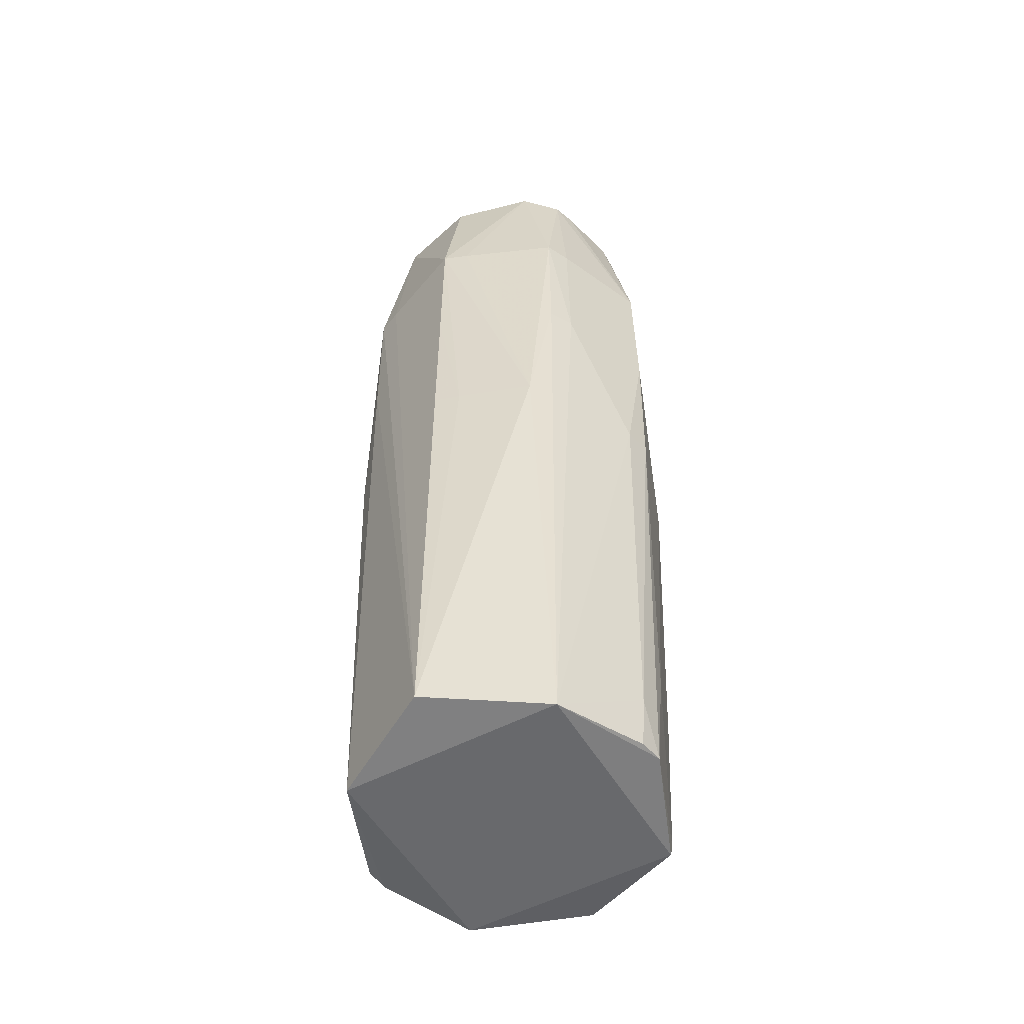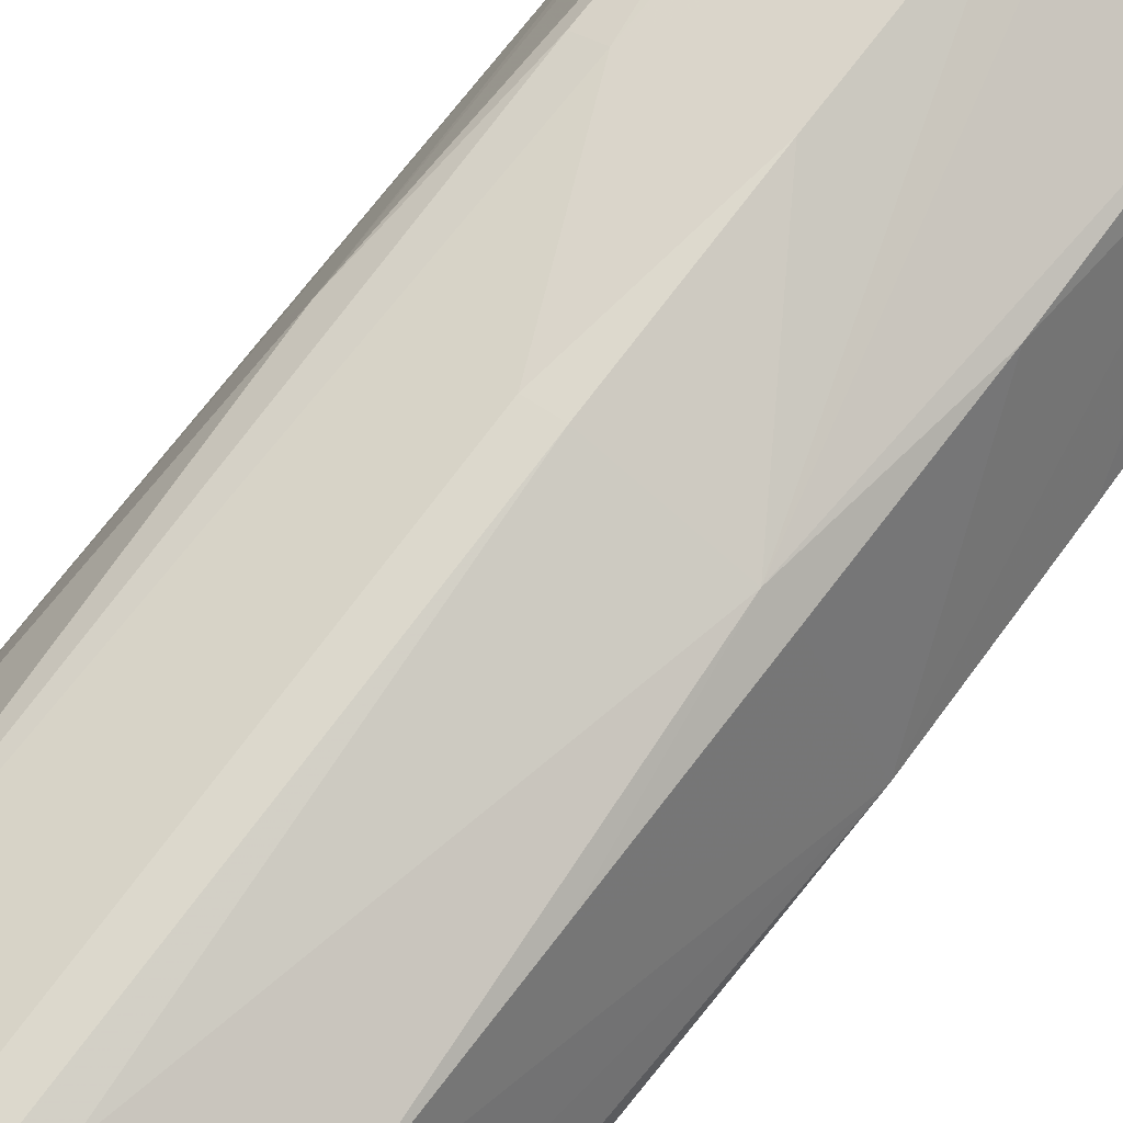
<metadata>
{"format":"obj","ext":"obj","renderer":"f3d","projection":"perspective","resolution":1024,"background":"white","views":[{"elev":-52.7,"azim":119.6,"up":"+Z"},{"elev":72.1,"azim":-143.1,"up":"+Y"}]}
</metadata>
<code>
v -0.00408 -0.03376 -0.1149
v 0.0003618 -0.03459 -0.1141
v 0.0003618 -0.03817 -0.009593
v 0.03901 3.908e-05 -0.1141
v 0.02641 -0.02601 0.02524
v 0.02542 -0.02412 -0.1163
v 0.0003618 -0.03459 -0.1141
v -0.00408 -0.03376 -0.1149
v 0.02542 -0.02412 -0.1163
v 0.02542 -0.02412 -0.1163
v -0.00408 -0.03376 -0.1149
v -0.02374 -0.02412 -0.1163
v -0.02432 -0.02464 -0.1141
v -0.03471 3.908e-05 -0.1141
v -0.02374 -0.02412 -0.1163
v -0.02374 -0.02412 -0.1163
v -0.00408 -0.03376 -0.1149
v -0.02432 -0.02464 -0.1141
v -0.02374 -0.01447 -0.1163
v 0.02542 -0.02412 -0.1163
v -0.02374 -0.02412 -0.1163
v -0.02374 -0.02412 -0.1163
v -0.03471 3.908e-05 -0.1141
v -0.02374 -0.01447 -0.1163
v 0.0003618 0.03383 -0.1141
v 0.0003618 0.03749 -0.009593
v 0.005752 0.03376 -0.102
v 0.03901 3.908e-05 -0.1141
v 0.02542 0.02412 -0.1163
v 0.03046 0.0219 -0.009593
v 0.02644 0.02612 0.06007
v 0.03512 0.005545 0.06007
v 0.03046 0.0219 -0.009593
v -0.02374 0.02412 -0.1163
v -0.03471 3.908e-05 -0.1141
v -0.0269 0.01984 -0.1141
v 0.02922 0.004609 0.0949
v 0.02559 -0.01829 0.0949
v 0.03041 3.908e-05 0.0949
v 0.02922 0.004609 0.0949
v 0.01466 -0.02802 0.0949
v 0.02559 -0.01829 0.0949
v 0.02644 0.02612 0.06007
v 0.02224 0.02192 0.0949
v 0.02576 0.01849 0.0949
v 0.02576 0.01849 0.0949
v 0.03512 0.005545 0.06007
v 0.02644 0.02612 0.06007
v 0.01466 -0.02802 0.0949
v 0.02922 0.004609 0.0949
v 0.02576 0.01849 0.0949
v 0.02576 0.01849 0.0949
v 0.02922 0.004609 0.0949
v 0.03041 3.908e-05 0.0949
v 0.02576 0.01849 0.0949
v 0.02224 0.02192 0.0949
v -0.01853 0.02604 0.0949
v -0.01853 0.02604 0.0949
v 0.01466 -0.02802 0.0949
v 0.02576 0.01849 0.0949
v -0.02587 -0.01902 0.0949
v -0.03131 3.908e-05 0.0949
v -0.03735 3.908e-05 0.06007
v -0.02587 -0.01902 0.0949
v -0.02929 -0.0215 0.06007
v -0.02273 -0.02305 0.0949
v -0.03735 3.908e-05 0.06007
v -0.02929 -0.0215 0.06007
v -0.02587 -0.01902 0.0949
v -0.03829 3.908e-05 -0.009593
v -0.02955 -0.02169 0.02524
v -0.03803 3.908e-05 0.02524
v -0.03803 3.908e-05 0.02524
v -0.02929 -0.0215 0.06007
v -0.03735 3.908e-05 0.06007
v -0.02955 -0.02169 0.02524
v -0.02929 -0.0215 0.06007
v -0.03803 3.908e-05 0.02524
v -0.03735 3.908e-05 0.06007
v -0.03131 3.908e-05 0.0949
v -0.02802 0.0145 0.0949
v -0.03358 -0.004823 -0.1031
v -0.02955 -0.02169 0.02524
v -0.03829 3.908e-05 -0.009593
v -0.03358 -0.004823 -0.1031
v -0.02432 -0.02464 -0.1141
v -0.02955 -0.02169 0.02524
v -0.03829 3.908e-05 -0.009593
v -0.03471 3.908e-05 -0.1141
v -0.03358 -0.004823 -0.1031
v -0.03471 3.908e-05 -0.1141
v -0.02432 -0.02464 -0.1141
v -0.03358 -0.004823 -0.1031
v -0.02594 -0.02626 0.02524
v -0.02929 -0.0215 0.06007
v -0.02955 -0.02169 0.02524
v -0.02374 0.01447 -0.1163
v -0.03471 3.908e-05 -0.1141
v -0.02374 0.02412 -0.1163
v -0.02374 0.01447 -0.1163
v -0.02374 -0.01447 -0.1163
v -0.03471 3.908e-05 -0.1141
v -0.02374 0.02412 -0.1163
v 0.02542 -0.02412 -0.1163
v -0.02374 0.01447 -0.1163
v 0.02542 -0.02412 -0.1163
v -0.02374 -0.01447 -0.1163
v -0.02374 0.01447 -0.1163
v 0.01874 0.02533 0.0949
v 0.02224 0.02192 0.0949
v 0.02644 0.02612 0.06007
v -0.01853 0.02604 0.0949
v 0.02224 0.02192 0.0949
v 0.01874 0.02533 0.0949
v 0.005752 0.03376 -0.102
v 0.0003618 0.03749 -0.009593
v 0.006071 0.03609 -0.009593
v 0.006071 0.03609 -0.009593
v 0.02542 0.02412 -0.1163
v 0.005752 0.03376 -0.102
v 0.006071 0.03609 -0.009593
v 0.0216 0.02927 0.02524
v 0.02542 0.02412 -0.1163
v 0.02667 0.02634 0.02524
v 0.0216 0.02927 0.02524
v 0.02644 0.02612 0.06007
v 0.02542 0.02412 -0.1163
v 0.0216 0.02927 0.02524
v 0.02667 0.02634 0.02524
v 0.02644 0.02612 0.06007
v 0.03046 0.0219 -0.009593
v 0.02667 0.02634 0.02524
v 0.02667 0.02634 0.02524
v 0.03046 0.0219 -0.009593
v 0.02542 0.02412 -0.1163
v 0.02644 0.02612 0.06007
v 0.0216 0.02927 0.02524
v 0.02118 0.02869 0.06007
v 0.02118 0.02869 0.06007
v 0.01874 0.02533 0.0949
v 0.02644 0.02612 0.06007
v 0.0216 0.02927 0.02524
v 0.0003618 0.0374 0.06007
v 0.02118 0.02869 0.06007
v 0.0003618 0.0374 0.06007
v 0.01874 0.02533 0.0949
v 0.02118 0.02869 0.06007
v 0.005752 0.03376 -0.102
v 0.02542 0.02412 -0.1163
v 0.005562 0.03287 -0.1141
v 0.005562 0.03287 -0.1141
v 0.0003618 0.03383 -0.1141
v 0.005752 0.03376 -0.102
v 0.02542 0.02412 -0.1163
v 0.0003618 0.03383 -0.1141
v 0.005562 0.03287 -0.1141
v -0.02374 0.02412 -0.1163
v 0.0003618 0.03383 -0.1141
v -0.00408 0.02412 -0.1163
v -0.00408 0.02412 -0.1163
v 0.0003618 0.03383 -0.1141
v 0.02542 0.02412 -0.1163
v -0.00408 0.02412 -0.1163
v 0.02542 -0.02412 -0.1163
v -0.02374 0.02412 -0.1163
v -0.02374 0.02412 -0.1163
v -0.0269 0.01984 -0.1141
v -0.02407 0.02447 -0.1141
v -0.00408 0.03376 -0.08771
v -0.02143 0.03003 -0.009593
v 0.0003618 0.03749 -0.009593
v 0.0003618 0.03749 -0.009593
v 0.0003618 0.03383 -0.1141
v -0.00408 0.03376 -0.08771
v 0.03901 3.908e-05 -0.1141
v 0.03046 0.0219 -0.009593
v 0.03621 0.005716 -0.009593
v -0.03358 0.004823 -0.1087
v -0.03471 3.908e-05 -0.1141
v -0.03829 3.908e-05 -0.009593
v -0.03829 3.908e-05 -0.009593
v -0.0269 0.01984 -0.1141
v -0.03358 0.004823 -0.1087
v -0.03358 0.004823 -0.1087
v -0.0269 0.01984 -0.1141
v -0.03471 3.908e-05 -0.1141
v 0.03041 3.908e-05 0.0949
v 0.02559 -0.01829 0.0949
v 0.03729 3.908e-05 0.06007
v 0.02559 -0.01829 0.0949
v 0.02892 -0.02071 0.06007
v 0.03729 3.908e-05 0.06007
v 0.03729 3.908e-05 0.06007
v 0.02576 0.01849 0.0949
v 0.03041 3.908e-05 0.0949
v 0.03512 0.005545 0.06007
v 0.02576 0.01849 0.0949
v 0.03729 3.908e-05 0.06007
v 0.03729 3.908e-05 0.06007
v 0.03046 0.0219 -0.009593
v 0.03512 0.005545 0.06007
v 0.03729 3.908e-05 0.06007
v 0.03621 0.005716 -0.009593
v 0.03046 0.0219 -0.009593
v 0.02559 -0.01829 0.0949
v 0.01466 -0.02802 0.0949
v 0.02217 -0.02177 0.0949
v -0.02955 -0.02169 0.02524
v -0.02432 -0.02464 -0.1141
v -0.02578 -0.02611 -0.009593
v -0.02578 -0.02611 -0.009593
v -0.02594 -0.02626 0.02524
v -0.02955 -0.02169 0.02524
v -0.01925 -0.02696 -0.1141
v -0.02432 -0.02464 -0.1141
v -0.00408 -0.03376 -0.1149
v 0.02658 -0.02618 0.06007
v 0.01466 -0.02802 0.0949
v 0.0003618 -0.03739 0.06007
v 0.02658 -0.02618 0.06007
v 0.02641 -0.02601 0.02524
v 0.03901 3.908e-05 -0.1141
v 0.03901 3.908e-05 -0.1141
v 0.02892 -0.02071 0.06007
v 0.02658 -0.02618 0.06007
v 0.02658 -0.02618 0.06007
v 0.02892 -0.02071 0.06007
v 0.02559 -0.01829 0.0949
v 0.02559 -0.01829 0.0949
v 0.02217 -0.02177 0.0949
v 0.02658 -0.02618 0.06007
v 0.0003618 -0.03459 -0.1141
v 0.02542 -0.02412 -0.1163
v 0.01987 -0.02681 -0.1141
v 0.0003618 -0.03459 -0.1141
v 0.01987 -0.02681 -0.1141
v 0.005752 -0.03376 -0.09672
v 0.0003618 -0.03817 -0.009593
v 0.0003618 -0.03459 -0.1141
v 0.005752 -0.03376 -0.09672
v 0.0003618 0.03749 -0.009593
v -0.02143 0.03003 -0.009593
v 0.0003618 0.03797 0.02524
v -0.02143 0.03003 -0.009593
v 0.0003618 0.0374 0.06007
v 0.0003618 0.03797 0.02524
v 0.0003618 0.03797 0.02524
v 0.006071 0.03609 -0.009593
v 0.0003618 0.03749 -0.009593
v 0.0003618 0.03797 0.02524
v 0.0003618 0.0374 0.06007
v 0.0216 0.02927 0.02524
v 0.0216 0.02927 0.02524
v 0.006071 0.03609 -0.009593
v 0.0003618 0.03797 0.02524
v -0.02143 0.03003 -0.009593
v -0.02626 0.02666 0.02524
v -0.02581 0.02621 0.06007
v -0.02594 0.02634 -0.009593
v -0.02143 0.03003 -0.009593
v -0.0256 0.026 -0.04442
v -0.02594 0.02634 -0.009593
v -0.02626 0.02666 0.02524
v -0.02143 0.03003 -0.009593
v -0.02594 0.02634 -0.009593
v -0.0256 0.026 -0.04442
v -0.03829 3.908e-05 -0.009593
v -0.03829 3.908e-05 -0.009593
v -0.02626 0.02666 0.02524
v -0.02594 0.02634 -0.009593
v -0.01853 0.02604 0.0949
v 0.01874 0.02533 0.0949
v 0.0003618 0.03032 0.0949
v 0.02542 -0.02412 -0.1163
v -0.00408 0.02412 -0.1163
v 0.02542 0.01447 -0.1163
v 0.02542 0.01447 -0.1163
v -0.00408 0.02412 -0.1163
v 0.02542 0.02412 -0.1163
v 0.03901 3.908e-05 -0.1141
v 0.02542 -0.02412 -0.1163
v 0.02542 0.01447 -0.1163
v 0.02542 0.01447 -0.1163
v 0.02542 0.02412 -0.1163
v 0.03901 3.908e-05 -0.1141
v -0.02143 0.03003 -0.009593
v -0.00408 0.03376 -0.08771
v -0.02521 0.02561 -0.07926
v -0.02521 0.02561 -0.07926
v -0.00408 0.03376 -0.08771
v -0.02407 0.02447 -0.1141
v -0.0256 0.026 -0.04442
v -0.02143 0.03003 -0.009593
v -0.02521 0.02561 -0.07926
v -0.02521 0.02561 -0.07926
v -0.02407 0.02447 -0.1141
v -0.0269 0.01984 -0.1141
v -0.03829 3.908e-05 -0.009593
v -0.0256 0.026 -0.04442
v -0.02521 0.02561 -0.07926
v -0.02521 0.02561 -0.07926
v -0.0269 0.01984 -0.1141
v -0.03829 3.908e-05 -0.009593
v -0.02407 0.02447 -0.1141
v -0.00408 0.03376 -0.08771
v -0.01884 0.02647 -0.1141
v -0.02374 0.02412 -0.1163
v -0.02407 0.02447 -0.1141
v -0.01884 0.02647 -0.1141
v 0.0003618 -0.03739 0.06007
v 0.01466 -0.02802 0.0949
v 0.0003618 -0.03072 0.0949
v 0.0003618 -0.03072 0.0949
v -0.004499 -0.03065 0.0949
v 0.0003618 -0.03739 0.06007
v 0.03801 3.908e-05 -0.009593
v 0.02892 -0.02071 0.06007
v 0.03901 3.908e-05 -0.1141
v 0.03901 3.908e-05 -0.1141
v 0.03621 0.005716 -0.009593
v 0.03801 3.908e-05 -0.009593
v -0.0218 -0.03047 -0.009593
v -0.02578 -0.02611 -0.009593
v -0.02432 -0.02464 -0.1141
v -0.02432 -0.02464 -0.1141
v -0.01925 -0.02696 -0.1141
v -0.0218 -0.03047 -0.009593
v -0.0218 -0.03047 -0.009593
v -0.01925 -0.02696 -0.1141
v -0.00408 -0.03376 -0.1149
v -0.02594 -0.02626 0.02524
v -0.02578 -0.02611 -0.009593
v -0.0218 -0.03047 -0.009593
v 0.01855 -0.02499 0.0949
v 0.02217 -0.02177 0.0949
v 0.01466 -0.02802 0.0949
v 0.01466 -0.02802 0.0949
v 0.02658 -0.02618 0.06007
v 0.01855 -0.02499 0.0949
v 0.01855 -0.02499 0.0949
v 0.02658 -0.02618 0.06007
v 0.02217 -0.02177 0.0949
v 0.02493 -0.02453 -0.1141
v 0.01987 -0.02681 -0.1141
v 0.02542 -0.02412 -0.1163
v 0.02222 -0.03005 -0.009593
v 0.005752 -0.03376 -0.09672
v 0.01987 -0.02681 -0.1141
v 0.0003618 -0.03817 -0.009593
v 0.005752 -0.03376 -0.09672
v 0.02222 -0.03005 -0.009593
v 0.01987 -0.02681 -0.1141
v 0.02493 -0.02453 -0.1141
v 0.02222 -0.03005 -0.009593
v 0.02222 -0.03005 -0.009593
v 0.02658 -0.02618 0.06007
v 0.0003618 -0.03739 0.06007
v 0.02222 -0.03005 -0.009593
v 0.02493 -0.02453 -0.1141
v 0.02542 -0.02412 -0.1163
v 0.02641 -0.02601 0.02524
v 0.02658 -0.02618 0.06007
v 0.02222 -0.03005 -0.009593
v 0.02222 -0.03005 -0.009593
v 0.02542 -0.02412 -0.1163
v 0.02641 -0.02601 0.02524
v -0.02558 0.01889 0.0949
v -0.02581 0.02621 0.06007
v -0.02802 0.0145 0.0949
v -0.01853 0.02604 0.0949
v 0.0003618 0.0374 0.06007
v -0.005188 0.03508 0.06007
v -0.005188 0.03508 0.06007
v -0.02581 0.02621 0.06007
v -0.01853 0.02604 0.0949
v -0.005188 0.03508 0.06007
v 0.0003618 0.0374 0.06007
v -0.02143 0.03003 -0.009593
v -0.02143 0.03003 -0.009593
v -0.02581 0.02621 0.06007
v -0.005188 0.03508 0.06007
v -0.02802 0.0145 0.0949
v -0.02581 0.02621 0.06007
v -0.02858 0.02107 0.06007
v -0.03735 3.908e-05 0.06007
v -0.02802 0.0145 0.0949
v -0.02858 0.02107 0.06007
v -0.02858 0.02107 0.06007
v -0.02581 0.02621 0.06007
v -0.02626 0.02666 0.02524
v -0.02858 0.02107 0.06007
v -0.03803 3.908e-05 0.02524
v -0.03735 3.908e-05 0.06007
v -0.03829 3.908e-05 -0.009593
v -0.03803 3.908e-05 0.02524
v -0.02858 0.02107 0.06007
v -0.02858 0.02107 0.06007
v -0.02626 0.02666 0.02524
v -0.03829 3.908e-05 -0.009593
v -0.01853 0.02604 0.0949
v 0.0003618 0.03032 0.0949
v -0.004419 0.03022 0.0949
v -0.004419 0.03022 0.0949
v 0.0003618 0.03032 0.0949
v 0.0003618 0.0374 0.06007
v 0.01407 0.02695 0.0949
v 0.01874 0.02533 0.0949
v 0.0003618 0.0374 0.06007
v 0.0003618 0.0374 0.06007
v 0.0003618 0.03032 0.0949
v 0.01407 0.02695 0.0949
v 0.01407 0.02695 0.0949
v 0.0003618 0.03032 0.0949
v 0.01874 0.02533 0.0949
v -0.02374 0.02412 -0.1163
v -0.01884 0.02647 -0.1141
v -0.009401 0.03009 -0.1141
v -0.009401 0.03009 -0.1141
v -0.01884 0.02647 -0.1141
v -0.00408 0.03376 -0.08771
v -0.0189 -0.02647 0.0949
v -0.02587 -0.01902 0.0949
v -0.02273 -0.02305 0.0949
v -0.0189 -0.02647 0.0949
v 0.0003618 -0.03072 0.0949
v -0.02587 -0.01902 0.0949
v 0.03765 3.908e-05 0.02524
v 0.03729 3.908e-05 0.06007
v 0.02892 -0.02071 0.06007
v 0.02892 -0.02071 0.06007
v 0.03801 3.908e-05 -0.009593
v 0.03765 3.908e-05 0.02524
v 0.03621 0.005716 -0.009593
v 0.03729 3.908e-05 0.06007
v 0.03765 3.908e-05 0.02524
v 0.03765 3.908e-05 0.02524
v 0.03801 3.908e-05 -0.009593
v 0.03621 0.005716 -0.009593
v -0.005392 -0.03629 -0.009593
v -0.00408 -0.03376 -0.1149
v 0.0003618 -0.03817 -0.009593
v -0.005392 -0.03629 -0.009593
v -0.0218 -0.03047 -0.009593
v -0.00408 -0.03376 -0.1149
v -0.005179 -0.03495 0.06007
v -0.0218 -0.03047 -0.009593
v 0.0003618 -0.03739 0.06007
v 0.0003618 -0.03739 0.06007
v -0.0189 -0.02647 0.0949
v -0.005179 -0.03495 0.06007
v -0.02594 -0.02626 0.02524
v -0.0218 -0.03047 -0.009593
v -0.02532 -0.02564 0.06007
v -0.0218 -0.03047 -0.009593
v -0.005179 -0.03495 0.06007
v -0.02532 -0.02564 0.06007
v -0.02929 -0.0215 0.06007
v -0.02594 -0.02626 0.02524
v -0.02532 -0.02564 0.06007
v -0.02532 -0.02564 0.06007
v -0.005179 -0.03495 0.06007
v -0.0189 -0.02647 0.0949
v -0.02273 -0.02305 0.0949
v -0.02929 -0.0215 0.06007
v -0.02532 -0.02564 0.06007
v -0.02532 -0.02564 0.06007
v -0.0189 -0.02647 0.0949
v -0.02273 -0.02305 0.0949
v -0.01853 0.02604 0.0949
v -0.02581 0.02621 0.06007
v -0.02206 0.02246 0.0949
v -0.02581 0.02621 0.06007
v -0.02558 0.01889 0.0949
v -0.02206 0.02246 0.0949
v -0.01385 0.02793 0.0949
v 0.0003618 0.0374 0.06007
v -0.01853 0.02604 0.0949
v -0.01853 0.02604 0.0949
v -0.004419 0.03022 0.0949
v -0.01385 0.02793 0.0949
v -0.01385 0.02793 0.0949
v -0.004419 0.03022 0.0949
v 0.0003618 0.0374 0.06007
v -0.004684 0.0319 -0.1141
v 0.0003618 0.03383 -0.1141
v -0.02374 0.02412 -0.1163
v -0.02374 0.02412 -0.1163
v -0.009401 0.03009 -0.1141
v -0.004684 0.0319 -0.1141
v -0.004684 0.0319 -0.1141
v -0.00408 0.03376 -0.08771
v 0.0003618 0.03383 -0.1141
v -0.004684 0.0319 -0.1141
v -0.009401 0.03009 -0.1141
v -0.00408 0.03376 -0.08771
v 0.0003618 -0.03072 0.0949
v -0.0189 -0.02647 0.0949
v -0.0141 -0.02835 0.0949
v -0.004499 -0.03065 0.0949
v 0.0003618 -0.03072 0.0949
v -0.0141 -0.02835 0.0949
v -0.0141 -0.02835 0.0949
v -0.0189 -0.02647 0.0949
v 0.0003618 -0.03739 0.06007
v 0.0003618 -0.03739 0.06007
v -0.004499 -0.03065 0.0949
v -0.0141 -0.02835 0.0949
v 0.0003618 -0.03739 0.06007
v -0.0218 -0.03047 -0.009593
v 0.0003618 -0.03796 0.02524
v -0.0218 -0.03047 -0.009593
v -0.005392 -0.03629 -0.009593
v 0.0003618 -0.03796 0.02524
v 0.0003618 -0.03796 0.02524
v -0.005392 -0.03629 -0.009593
v 0.0003618 -0.03817 -0.009593
v 0.0003618 -0.03817 -0.009593
v 0.02222 -0.03005 -0.009593
v 0.0003618 -0.03796 0.02524
v 0.0003618 -0.03796 0.02524
v 0.02222 -0.03005 -0.009593
v 0.0003618 -0.03739 0.06007
v -0.02206 0.02246 0.0949
v 0.01466 -0.02802 0.0949
v -0.01853 0.02604 0.0949
v -0.03131 3.908e-05 0.0949
v -0.02587 -0.01902 0.0949
v -0.02206 0.02246 0.0949
v -0.02206 0.02246 0.0949
v 0.0003618 -0.03072 0.0949
v 0.01466 -0.02802 0.0949
v -0.02206 0.02246 0.0949
v -0.02802 0.0145 0.0949
v -0.03131 3.908e-05 0.0949
v -0.02587 -0.01902 0.0949
v 0.0003618 -0.03072 0.0949
v -0.02206 0.02246 0.0949
v -0.02206 0.02246 0.0949
v -0.02558 0.01889 0.0949
v -0.02802 0.0145 0.0949
f 1 2 3
f 4 5 6
f 7 8 9
f 10 11 12
f 13 14 15
f 16 17 18
f 19 20 21
f 22 23 24
f 25 26 27
f 28 29 30
f 31 32 33
f 34 35 36
f 37 38 39
f 40 41 42
f 43 44 45
f 46 47 48
f 49 50 51
f 52 53 54
f 55 56 57
f 58 59 60
f 61 62 63
f 64 65 66
f 67 68 69
f 70 71 72
f 73 74 75
f 76 77 78
f 79 80 81
f 82 83 84
f 85 86 87
f 88 89 90
f 91 92 93
f 94 95 96
f 97 98 99
f 100 101 102
f 103 104 105
f 106 107 108
f 109 110 111
f 112 113 114
f 115 116 117
f 118 119 120
f 121 122 123
f 124 125 126
f 127 128 129
f 130 131 132
f 133 134 135
f 136 137 138
f 139 140 141
f 142 143 144
f 145 146 147
f 148 149 150
f 151 152 153
f 154 155 156
f 157 158 159
f 160 161 162
f 163 164 165
f 166 167 168
f 169 170 171
f 172 173 174
f 175 176 177
f 178 179 180
f 181 182 183
f 184 185 186
f 187 188 189
f 190 191 192
f 193 194 195
f 196 197 198
f 199 200 201
f 202 203 204
f 205 206 207
f 208 209 210
f 211 212 213
f 214 215 216
f 217 218 219
f 220 221 222
f 223 224 225
f 226 227 228
f 229 230 231
f 232 233 234
f 235 236 237
f 238 239 240
f 241 242 243
f 244 245 246
f 247 248 249
f 250 251 252
f 253 254 255
f 256 257 258
f 259 260 261
f 262 263 264
f 265 266 267
f 268 269 270
f 271 272 273
f 274 275 276
f 277 278 279
f 280 281 282
f 283 284 285
f 286 287 288
f 289 290 291
f 292 293 294
f 295 296 297
f 298 299 300
f 301 302 303
f 304 305 306
f 307 308 309
f 310 311 312
f 313 314 315
f 316 317 318
f 319 320 321
f 322 323 324
f 325 326 327
f 328 329 330
f 331 332 333
f 334 335 336
f 337 338 339
f 340 341 342
f 343 344 345
f 346 347 348
f 349 350 351
f 352 353 354
f 355 356 357
f 358 359 360
f 361 362 363
f 364 365 366
f 367 368 369
f 370 371 372
f 373 374 375
f 376 377 378
f 379 380 381
f 382 383 384
f 385 386 387
f 388 389 390
f 391 392 393
f 394 395 396
f 397 398 399
f 400 401 402
f 403 404 405
f 406 407 408
f 409 410 411
f 412 413 414
f 415 416 417
f 418 419 420
f 421 422 423
f 424 425 426
f 427 428 429
f 430 431 432
f 433 434 435
f 436 437 438
f 439 440 441
f 442 443 444
f 445 446 447
f 448 449 450
f 451 452 453
f 454 455 456
f 457 458 459
f 460 461 462
f 463 464 465
f 466 467 468
f 469 470 471
f 472 473 474
f 475 476 477
f 478 479 480
f 481 482 483
f 484 485 486
f 487 488 489
f 490 491 492
f 493 494 495
f 496 497 498
f 499 500 501
f 502 503 504
f 505 506 507
f 508 509 510
f 511 512 513
f 514 515 516
f 517 518 519
f 520 521 522
f 523 524 525
f 526 527 528
f 529 530 531
f 532 533 534
f 535 536 537
f 538 539 540

</code>
